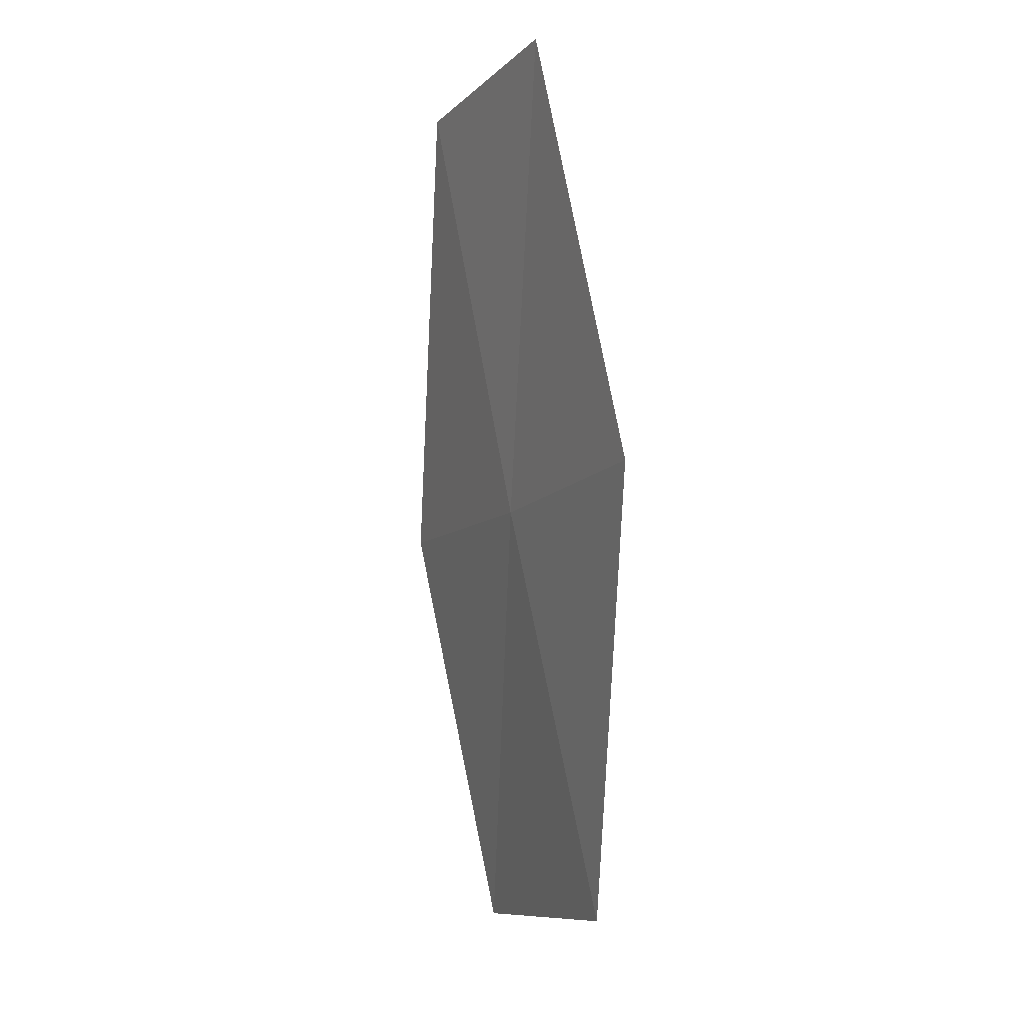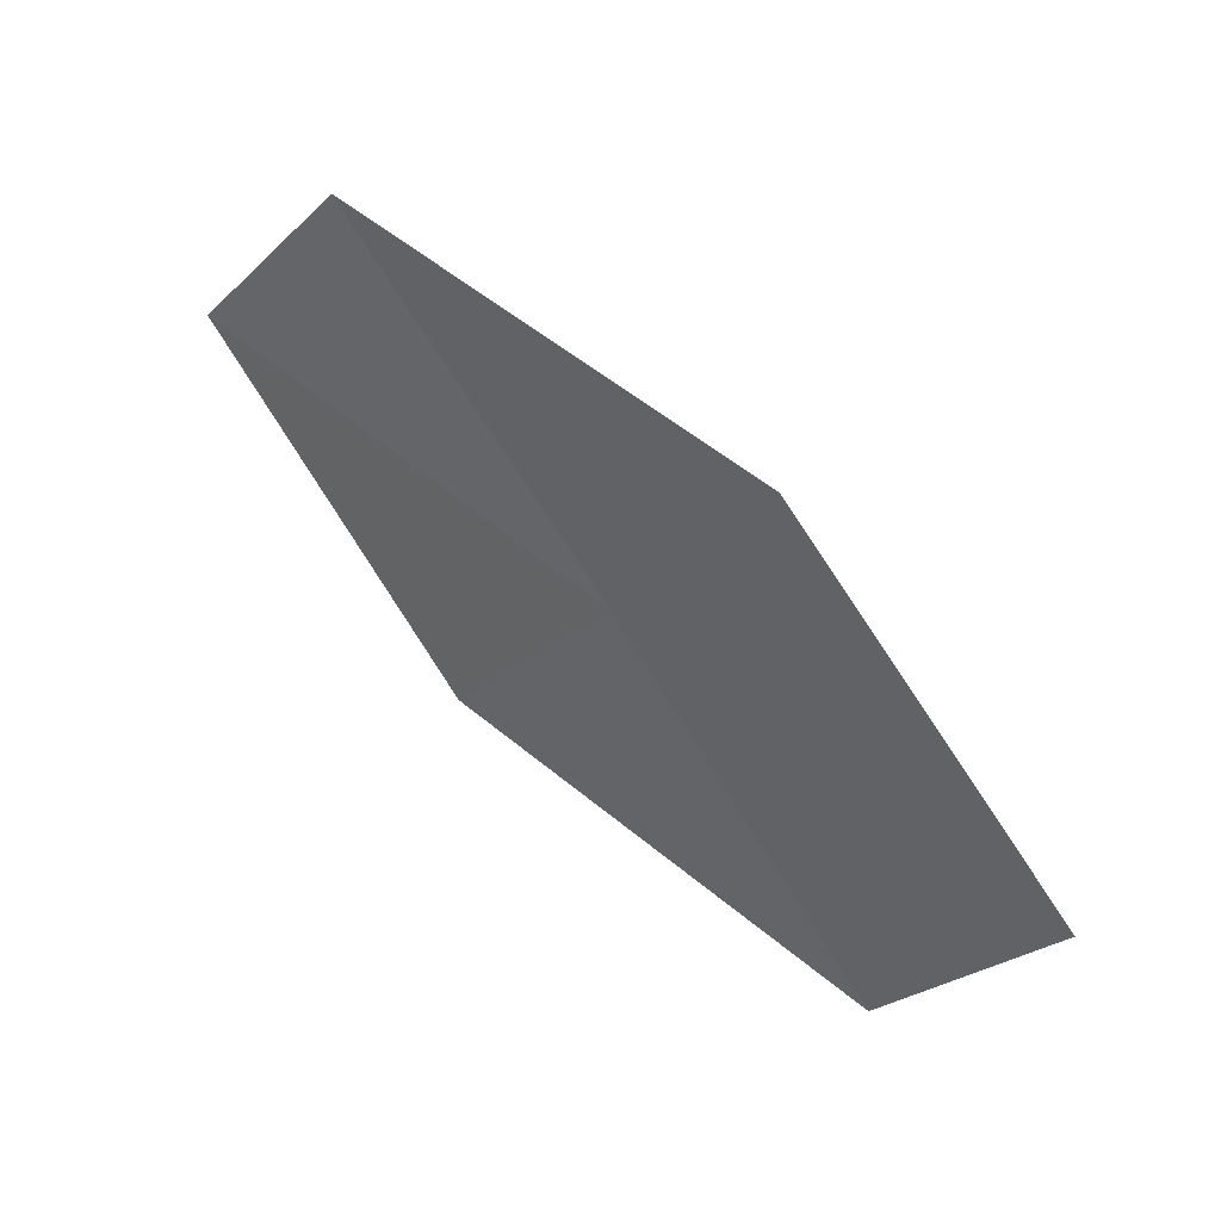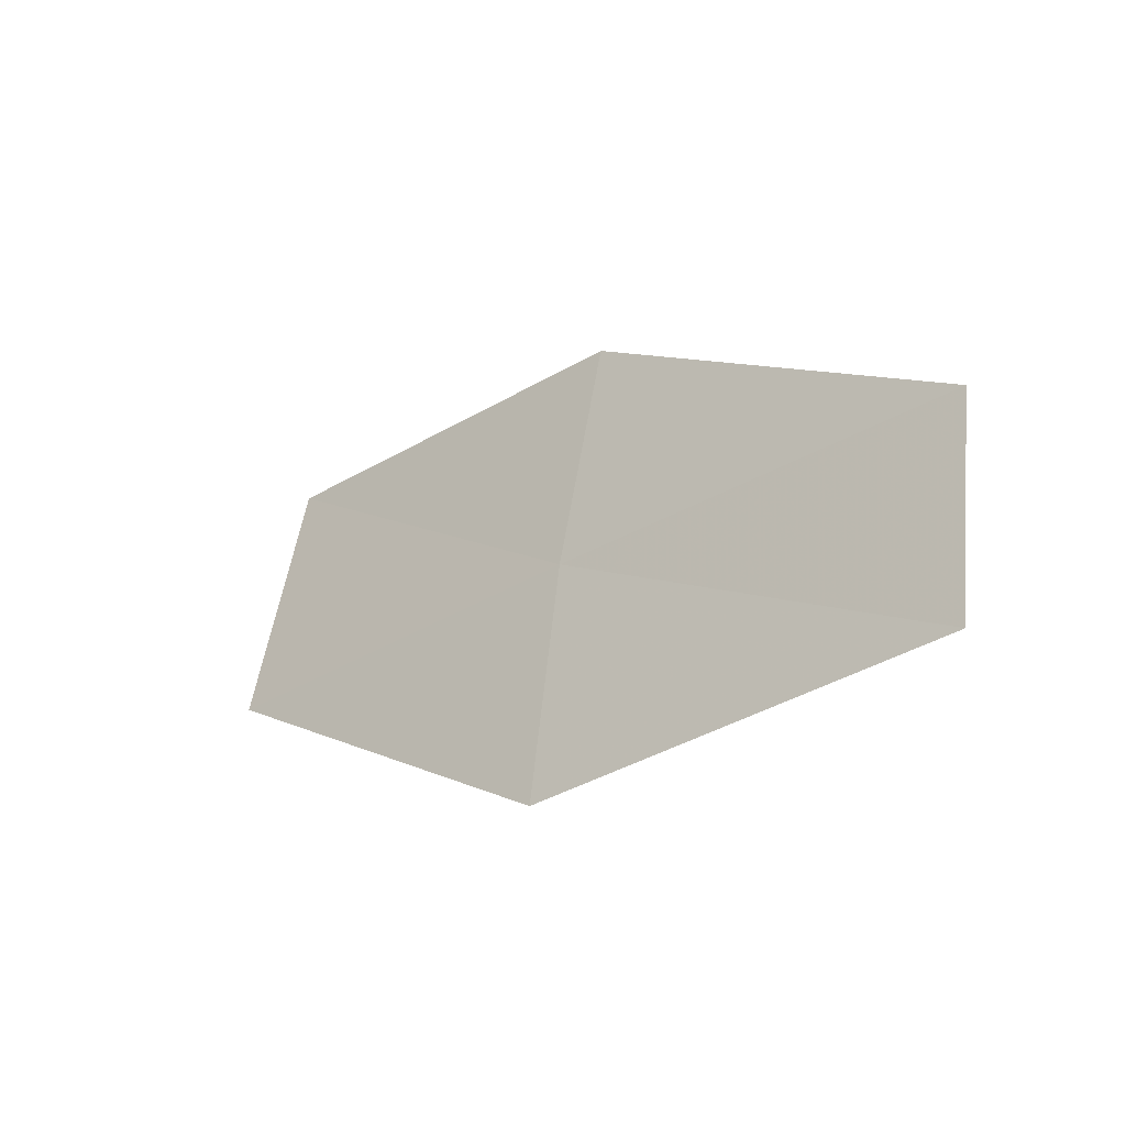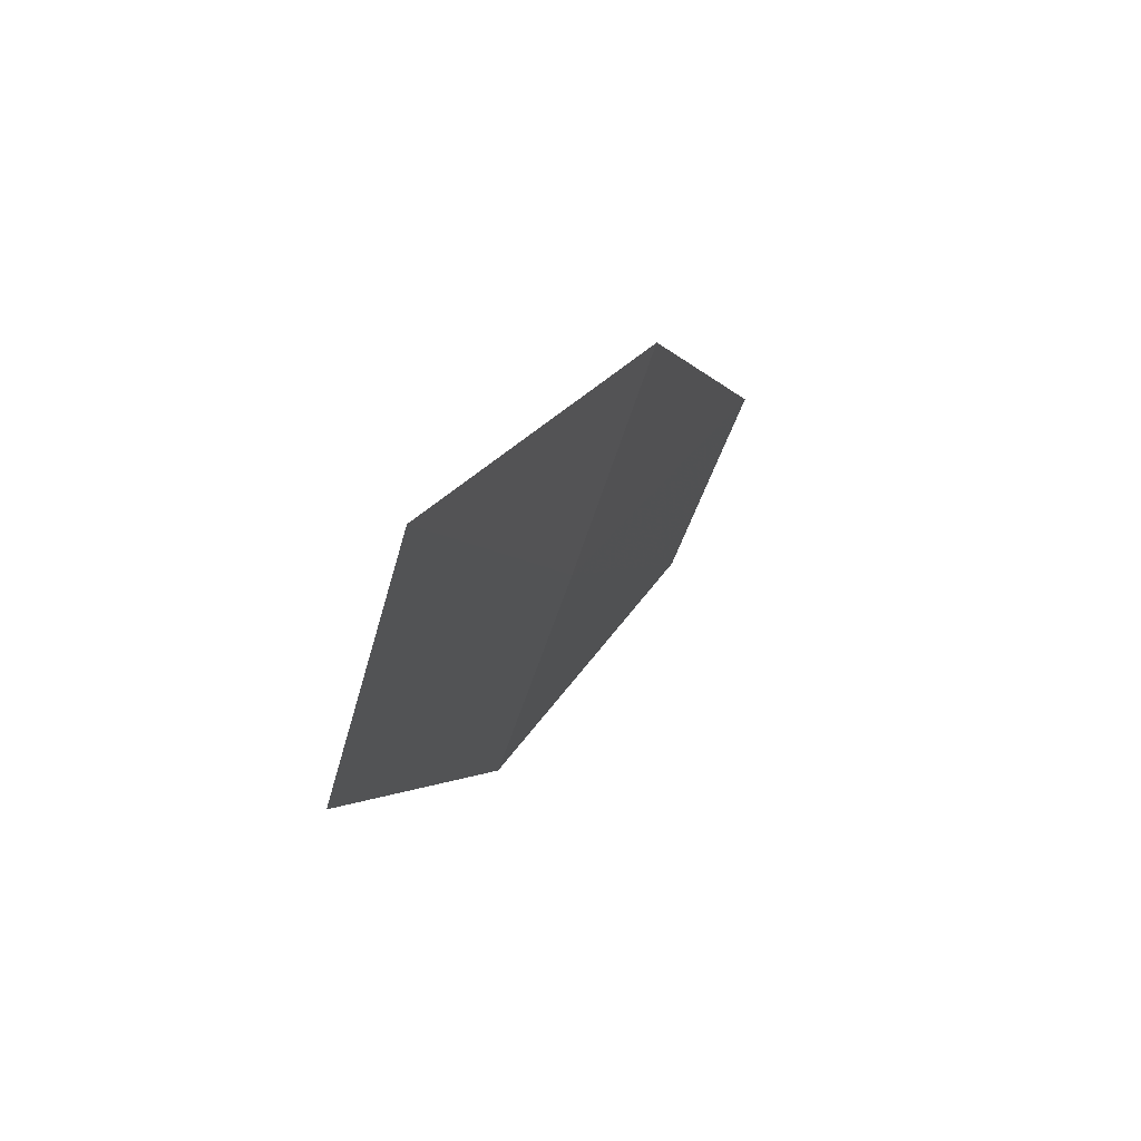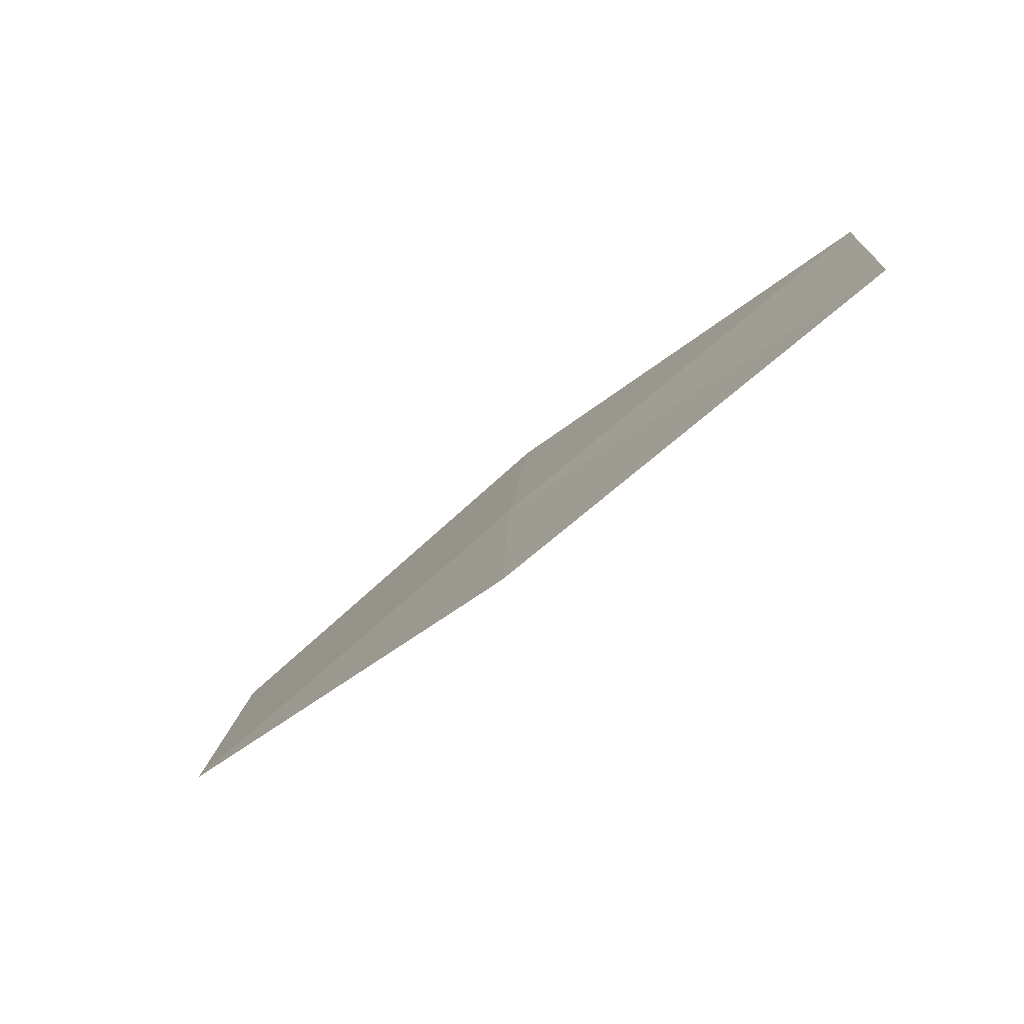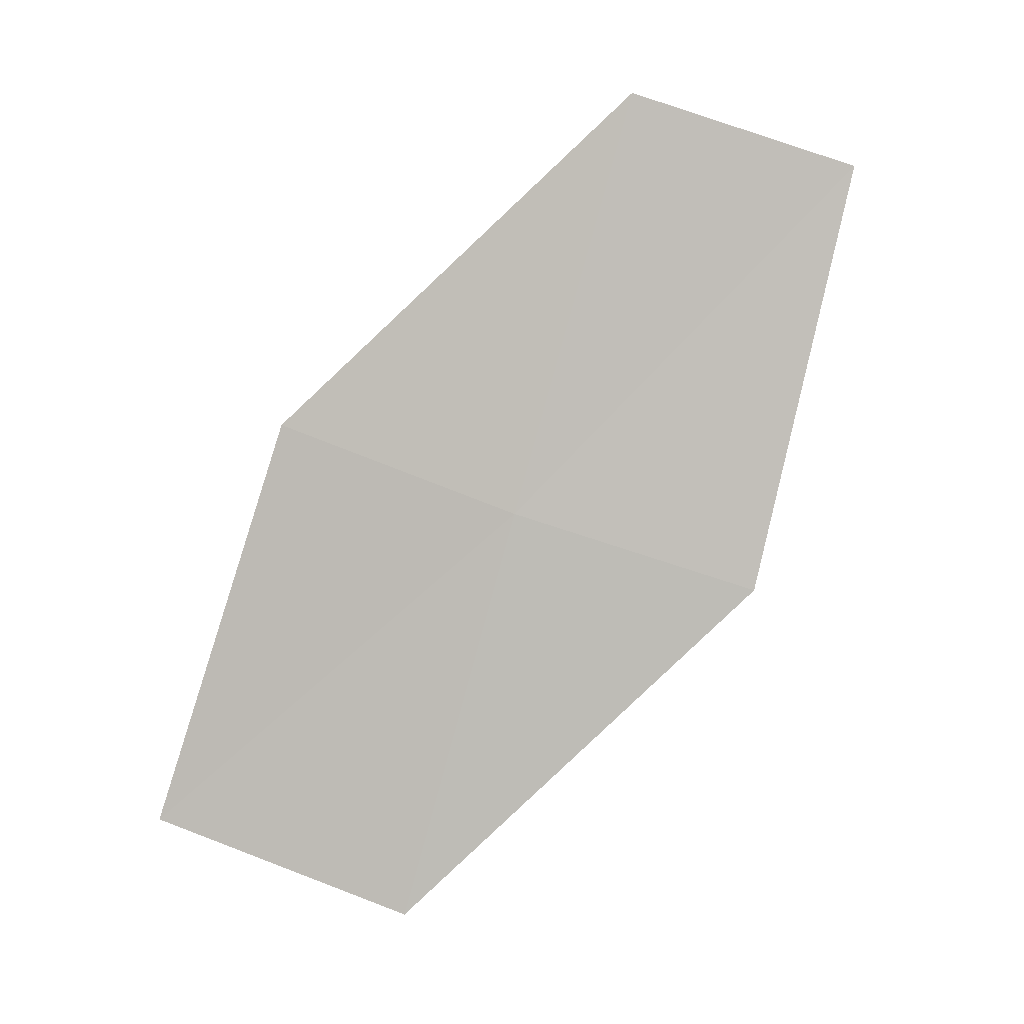
<metadata>
{"format":"obj","ext":"obj","renderer":"f3d","projection":"perspective","resolution":1024,"background":"white","views":[{"elev":-76.5,"azim":57.7,"up":"+Y"},{"elev":69.2,"azim":-170.6,"up":"+Y"},{"elev":46.8,"azim":40.5,"up":"+Z"},{"elev":3.9,"azim":-105.6,"up":"+Y"},{"elev":5.6,"azim":36.0,"up":"+Z"},{"elev":52.7,"azim":-39.6,"up":"+Z"}]}
</metadata>
<code>
v -9.989 -5.767 33.12
v -10.37 -5.14 33.24
v -9.137 -5.275 33.93
v -11.22 -5.561 32.41
v -10.81 -6.241 32.3
v -9.573 -6.369 33.01
v -8.755 -5.825 33.81
f 1 3 2
f 1 2 4
f 1 4 5
f 1 5 6
f 1 7 3
f 1 6 7

</code>
